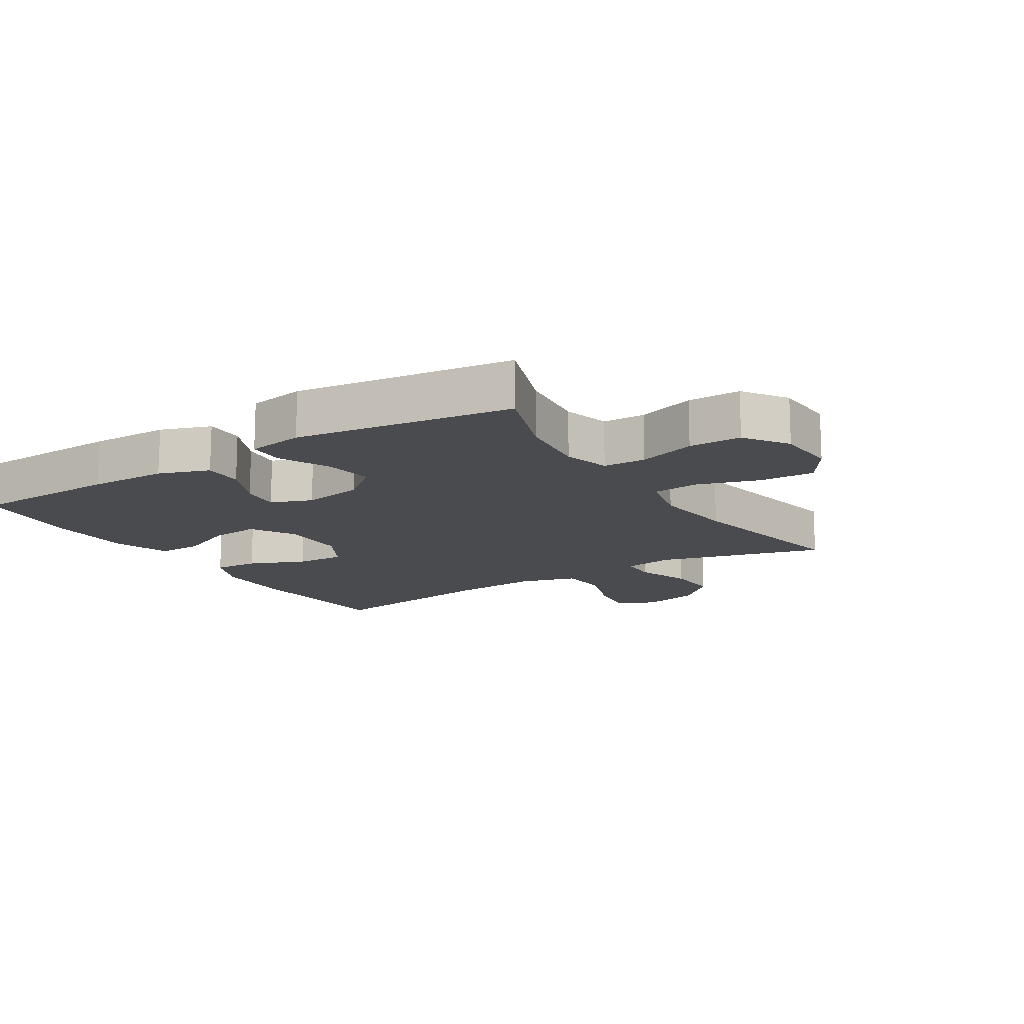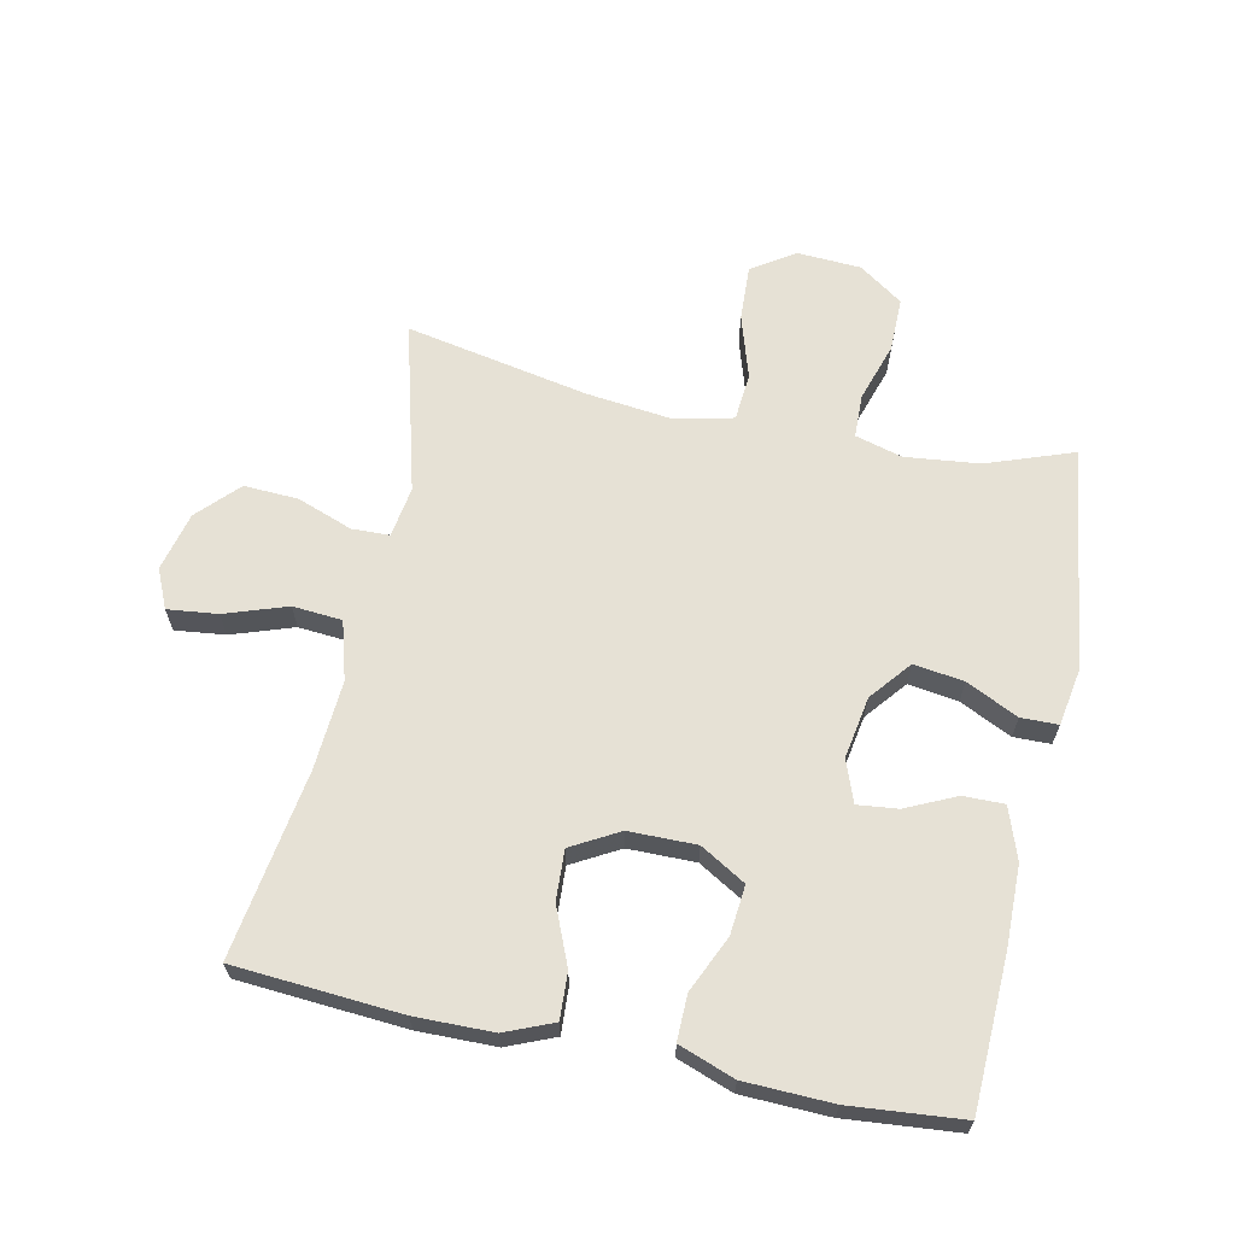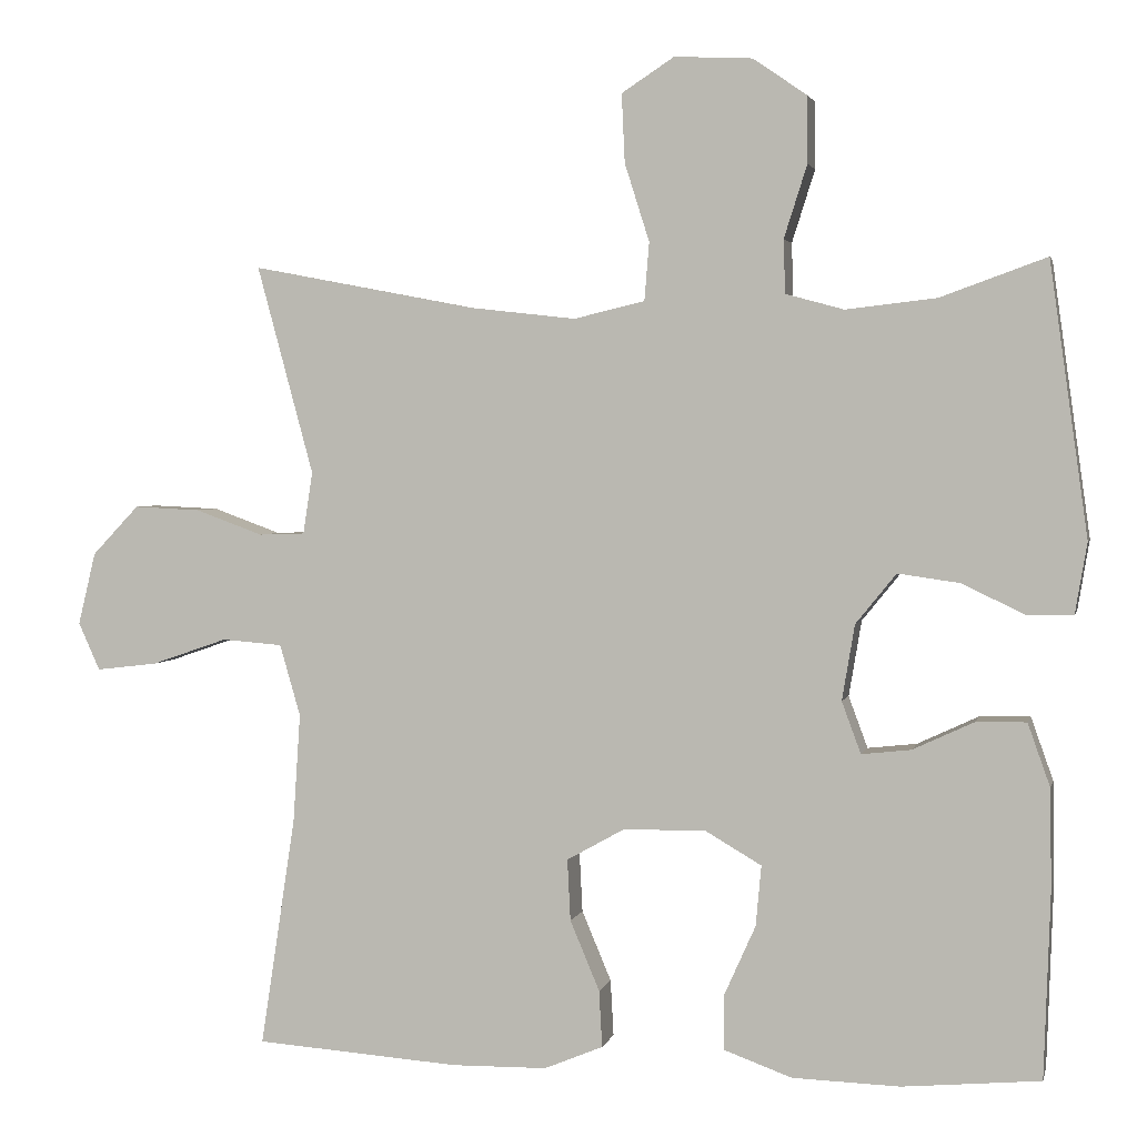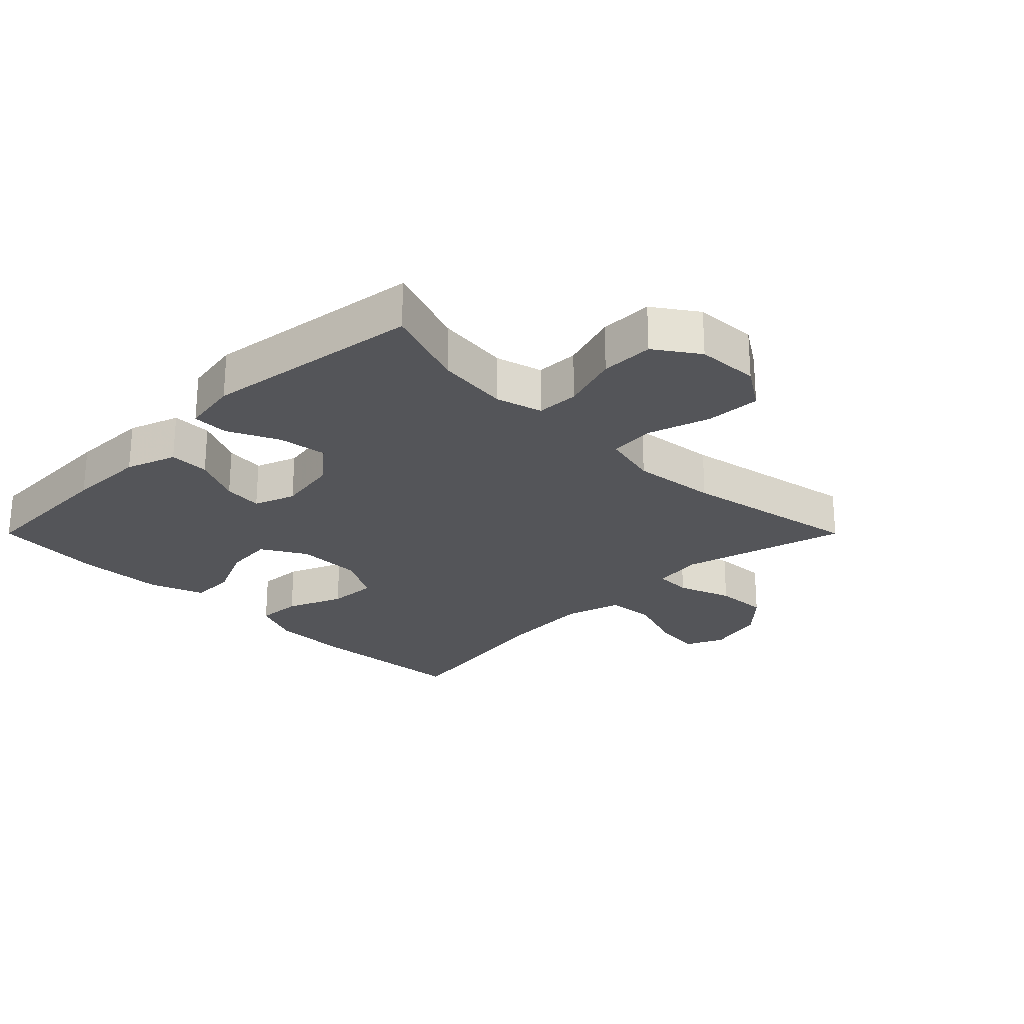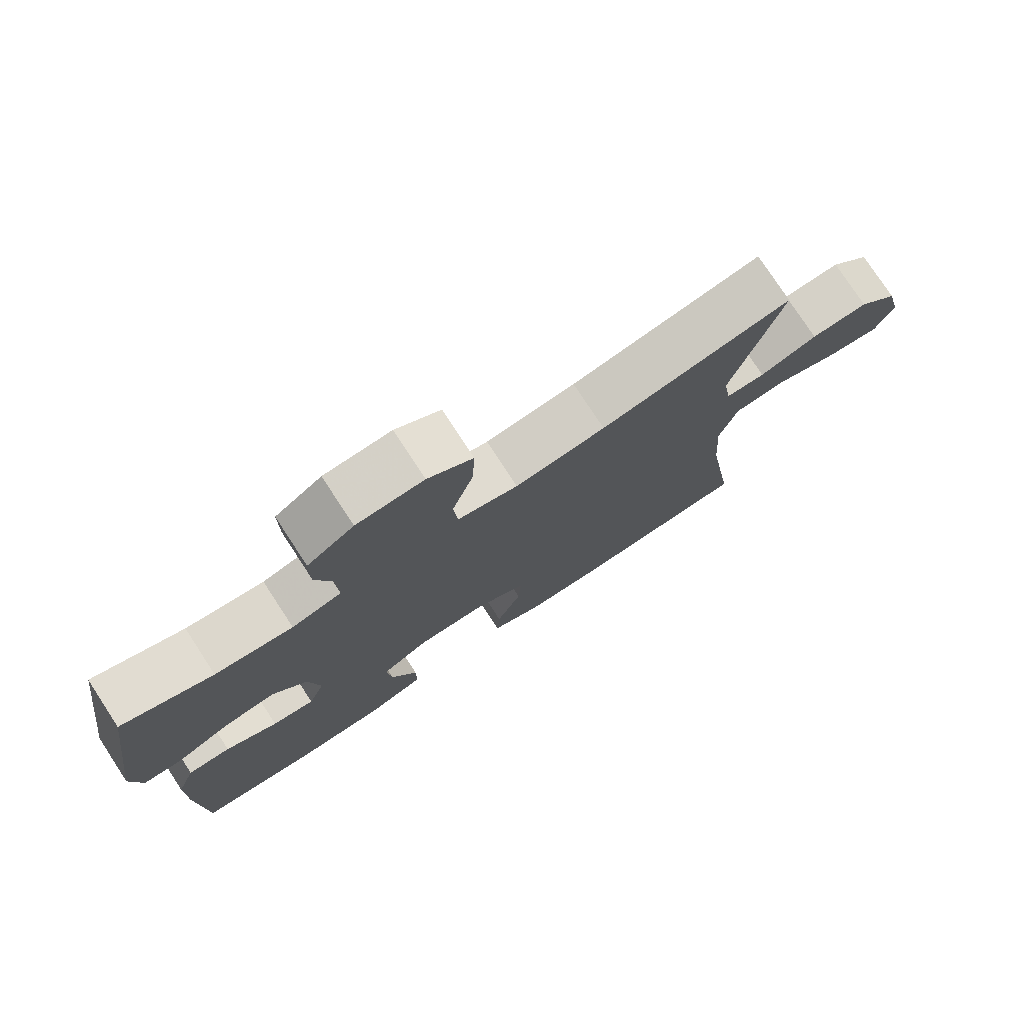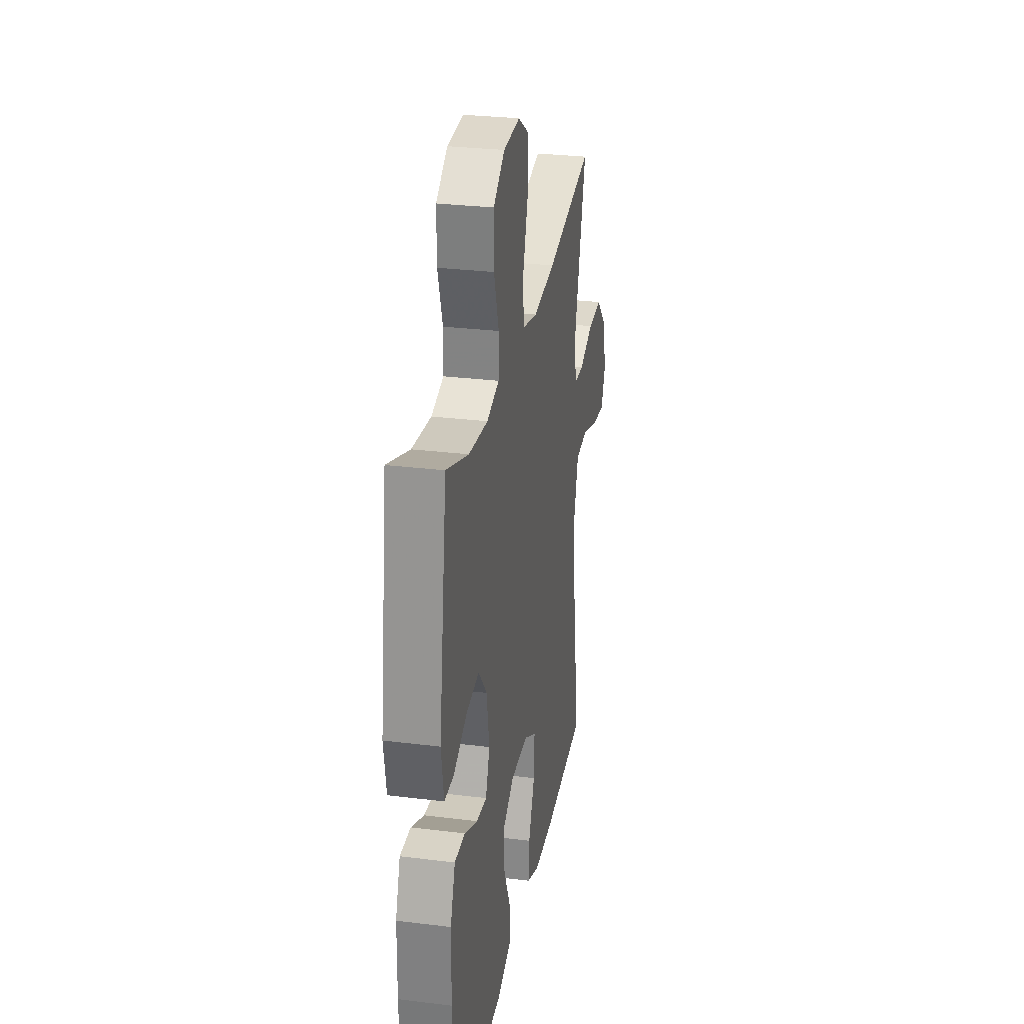
<metadata>
{"format":"obj","ext":"obj","renderer":"f3d","projection":"perspective","resolution":1024,"background":"white","views":[{"elev":-14.3,"azim":-57.8,"up":"+Y"},{"elev":64.8,"azim":-167.9,"up":"+Y"},{"elev":2.7,"azim":-167.2,"up":"+Z"},{"elev":-24.8,"azim":-45.0,"up":"+Y"},{"elev":77.1,"azim":-33.2,"up":"+Z"},{"elev":28.9,"azim":-79.5,"up":"+Z"}]}
</metadata>
<code>
v -0.5 0.07 -0.5
v -0.508 0.07 -0.265
v -0.506 0.07 -0.141
v -0.478 0.07 -0.062
v -0.415 0.07 -0.063
v -0.338 0.07 -0.099
v -0.276 0.07 -0.106
v -0.252 0.07 -0.041
v -0.268 0.07 0.054
v -0.319 0.07 0.117
v -0.396 0.07 0.106
v -0.476 0.07 0.068
v -0.533 0.07 0.069
v -0.548 0.07 0.158
v -0.5 0.07 0.5
v -0.367 0.07 0.452
v -0.253 0.07 0.439
v -0.18 0.07 0.459
v -0.178 0.07 0.526
v -0.207 0.07 0.617
v -0.207 0.07 0.7
v -0.139 0.07 0.747
v -0.041 0.07 0.752
v 0.025 0.07 0.709
v 0.021 0.07 0.623
v -0.01 0.07 0.525
v -0.004 0.07 0.452
v 0.085 0.07 0.431
v 0.218 0.07 0.446
v 0.5 0.07 0.5
v 0.429 0.07 0.238
v 0.441 0.07 0.16
v 0.499 0.07 0.158
v 0.584 0.07 0.189
v 0.668 0.07 0.193
v 0.727 0.07 0.131
v 0.749 0.07 0.04
v 0.722 0.07 -0.02
v 0.645 0.07 -0.011
v 0.549 0.07 0.022
v 0.473 0.07 0.016
v 0.447 0.07 -0.074
v 0.456 0.07 -0.211
v 0.5 0.07 -0.5
v 0.243 0.07 -0.518
v 0.123 0.07 -0.516
v 0.049 0.07 -0.485
v 0.053 0.07 -0.414
v 0.09 0.07 -0.326
v 0.094 0.07 -0.249
v 0.021 0.07 -0.208
v -0.083 0.07 -0.207
v -0.153 0.07 -0.248
v -0.146 0.07 -0.324
v -0.107 0.07 -0.411
v -0.106 0.07 -0.481
v -0.192 0.07 -0.512
v -0.327 0.07 -0.516
v -0.5 0 -0.5
v -0.508 0 -0.265
v -0.506 0 -0.141
v -0.478 0 -0.062
v -0.415 0 -0.063
v -0.338 0 -0.099
v -0.276 0 -0.106
v -0.252 0 -0.041
v -0.268 0 0.054
v -0.319 0 0.117
v -0.396 0 0.106
v -0.476 0 0.068
v -0.533 0 0.069
v -0.548 0 0.158
v -0.5 0 0.5
v -0.367 0 0.452
v -0.253 0 0.439
v -0.18 0 0.459
v -0.178 0 0.526
v -0.207 0 0.617
v -0.207 0 0.7
v -0.139 0 0.747
v -0.041 0 0.752
v 0.025 0 0.709
v 0.021 0 0.623
v -0.01 0 0.525
v -0.004 0 0.452
v 0.085 0 0.431
v 0.218 0 0.446
v 0.5 0 0.5
v 0.429 0 0.238
v 0.441 0 0.16
v 0.499 0 0.158
v 0.584 0 0.189
v 0.668 0 0.193
v 0.727 0 0.131
v 0.749 0 0.04
v 0.722 0 -0.02
v 0.645 0 -0.011
v 0.549 0 0.022
v 0.473 0 0.016
v 0.447 0 -0.074
v 0.456 0 -0.211
v 0.5 0 -0.5
v 0.243 0 -0.518
v 0.123 0 -0.516
v 0.049 0 -0.485
v 0.053 0 -0.414
v 0.09 0 -0.326
v 0.094 0 -0.249
v 0.021 0 -0.208
v -0.083 0 -0.207
v -0.153 0 -0.248
v -0.146 0 -0.324
v -0.107 0 -0.411
v -0.106 0 -0.481
v -0.192 0 -0.512
v -0.327 0 -0.516
f 4 5 6
f 3 4 6
f 2 3 6
f 1 2 6
f 58 1 6
f 57 58 6
f 56 57 6
f 55 56 6
f 54 55 6
f 53 54 6 7
f 52 53 7 8
f 51 52 8 9
f 50 51 9 10
f 47 48 49
f 46 47 49
f 45 46 49
f 44 45 49
f 43 44 49
f 42 43 49 50
f 41 42 50 10
f 38 39 40
f 37 38 40
f 36 37 40
f 35 36 40
f 34 35 40
f 33 34 40
f 40 41 10
f 33 40 10
f 32 33 10
f 29 30 31
f 31 32 10
f 29 31 10
f 28 29 10
f 24 25 26
f 23 24 26
f 22 23 26
f 21 22 26
f 20 21 26
f 19 20 26
f 18 19 26 27
f 28 10 11
f 27 28 11
f 18 27 11
f 17 18 11
f 14 15 16
f 14 16 17
f 13 14 17
f 12 13 17
f 11 12 17
f 64 63 62
f 64 62 61
f 64 61 60
f 64 60 59
f 64 59 116
f 64 116 115
f 64 115 114
f 64 114 113
f 64 113 112
f 65 64 112 111
f 66 65 111 110
f 67 66 110 109
f 68 67 109 108
f 107 106 105
f 107 105 104
f 107 104 103
f 107 103 102
f 107 102 101
f 108 107 101 100
f 68 108 100 99
f 98 97 96
f 98 96 95
f 98 95 94
f 98 94 93
f 98 93 92
f 98 92 91
f 68 99 98
f 68 98 91
f 68 91 90
f 89 88 87
f 68 90 89
f 68 89 87
f 68 87 86
f 84 83 82
f 84 82 81
f 84 81 80
f 84 80 79
f 84 79 78
f 84 78 77
f 85 84 77 76
f 69 68 86
f 69 86 85
f 69 85 76
f 69 76 75
f 74 73 72
f 75 74 72
f 75 72 71
f 75 71 70
f 75 70 69
f 1 59 60 2
f 2 60 61 3
f 3 61 62 4
f 4 62 63 5
f 5 63 64 6
f 6 64 65 7
f 7 65 66 8
f 8 66 67 9
f 9 67 68 10
f 10 68 69 11
f 11 69 70 12
f 12 70 71 13
f 13 71 72 14
f 14 72 73 15
f 15 73 74 16
f 16 74 75 17
f 17 75 76 18
f 18 76 77 19
f 19 77 78 20
f 20 78 79 21
f 21 79 80 22
f 22 80 81 23
f 23 81 82 24
f 24 82 83 25
f 25 83 84 26
f 26 84 85 27
f 27 85 86 28
f 28 86 87 29
f 29 87 88 30
f 30 88 89 31
f 31 89 90 32
f 32 90 91 33
f 33 91 92 34
f 34 92 93 35
f 35 93 94 36
f 36 94 95 37
f 37 95 96 38
f 38 96 97 39
f 39 97 98 40
f 40 98 99 41
f 41 99 100 42
f 42 100 101 43
f 43 101 102 44
f 44 102 103 45
f 45 103 104 46
f 46 104 105 47
f 47 105 106 48
f 48 106 107 49
f 49 107 108 50
f 50 108 109 51
f 51 109 110 52
f 52 110 111 53
f 53 111 112 54
f 54 112 113 55
f 55 113 114 56
f 56 114 115 57
f 57 115 116 58
f 58 116 59 1

</code>
